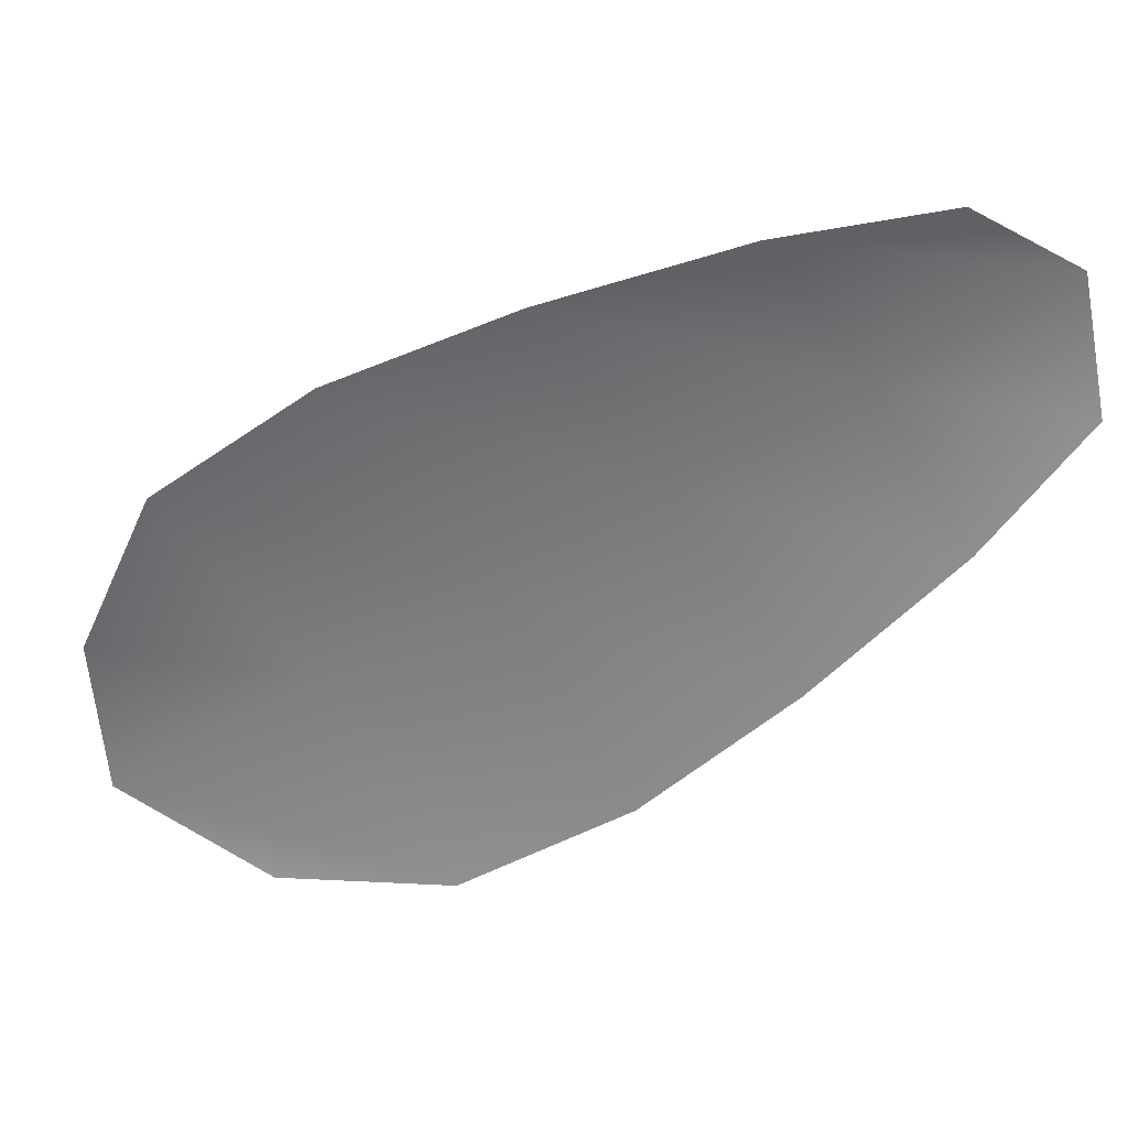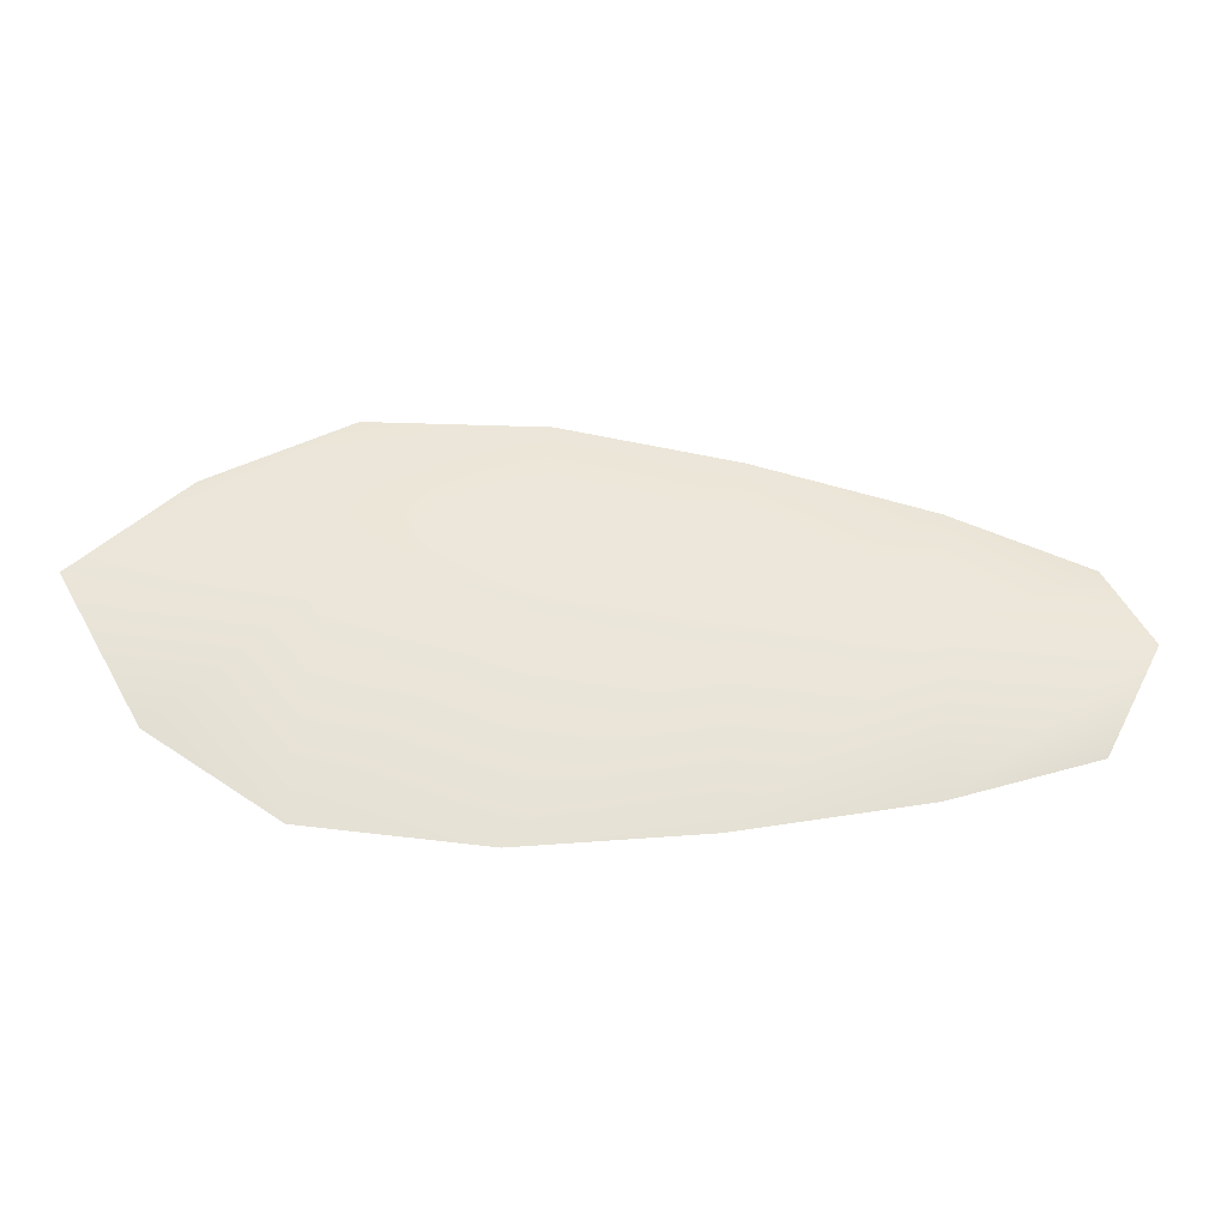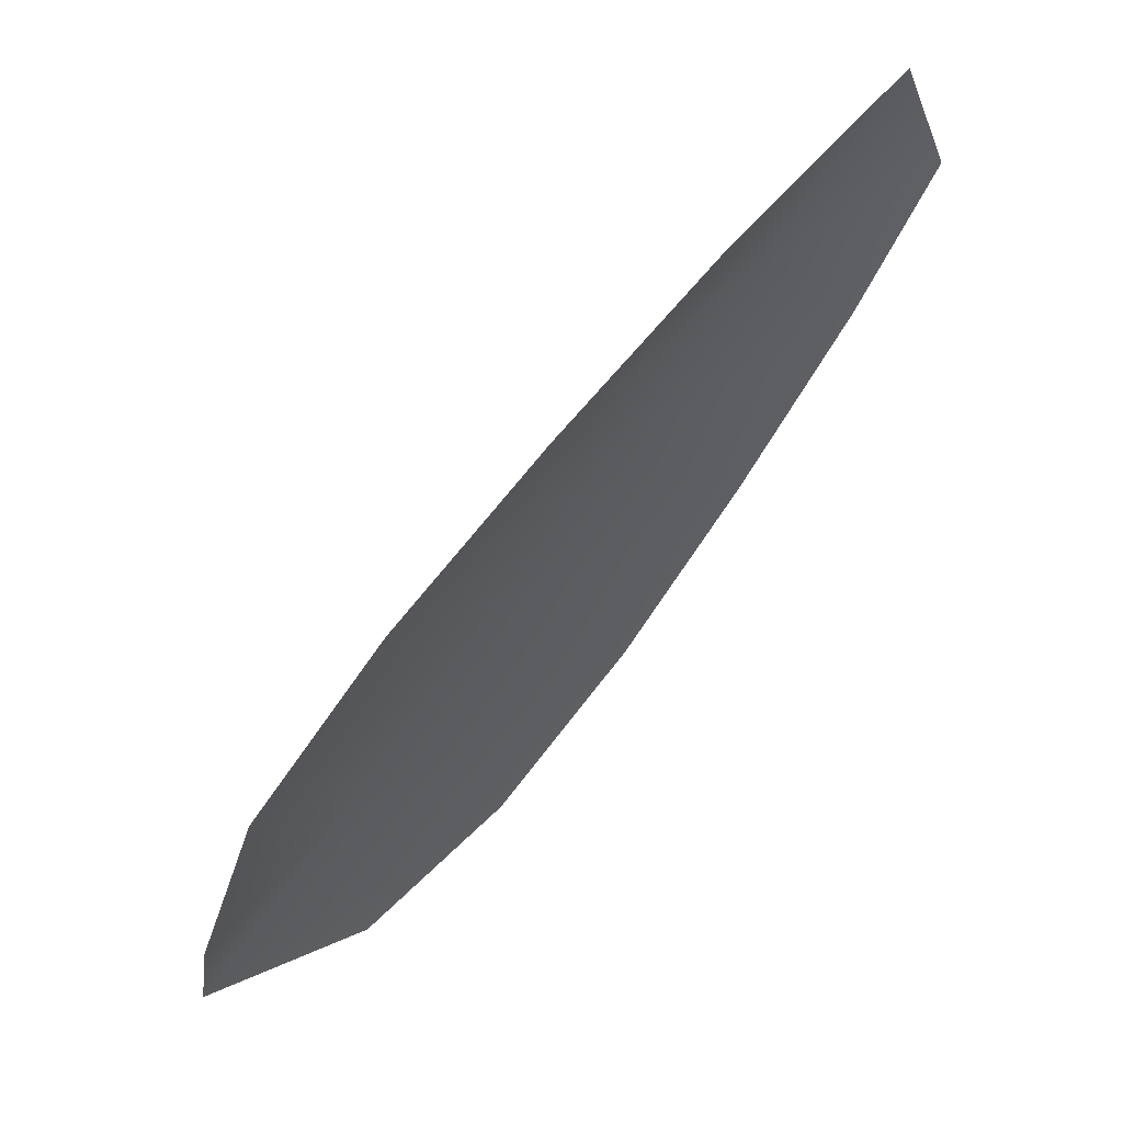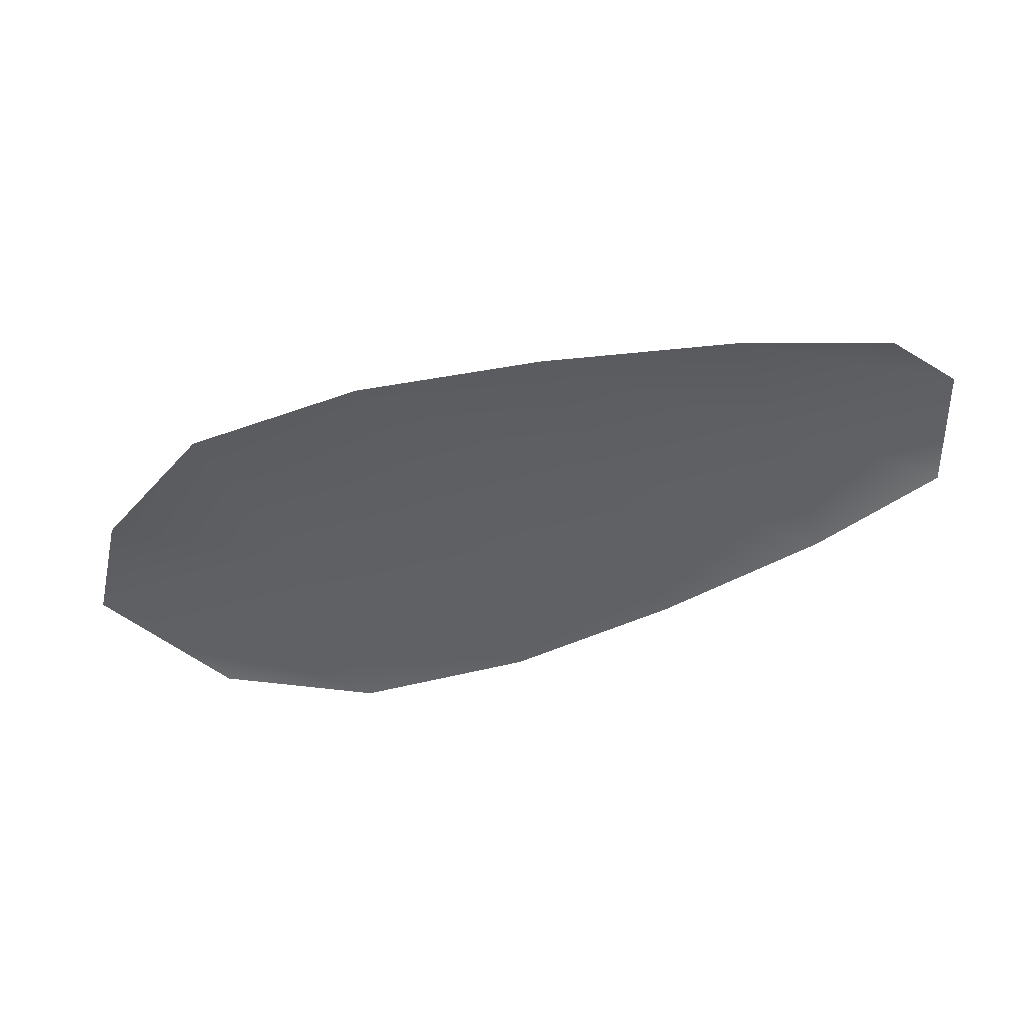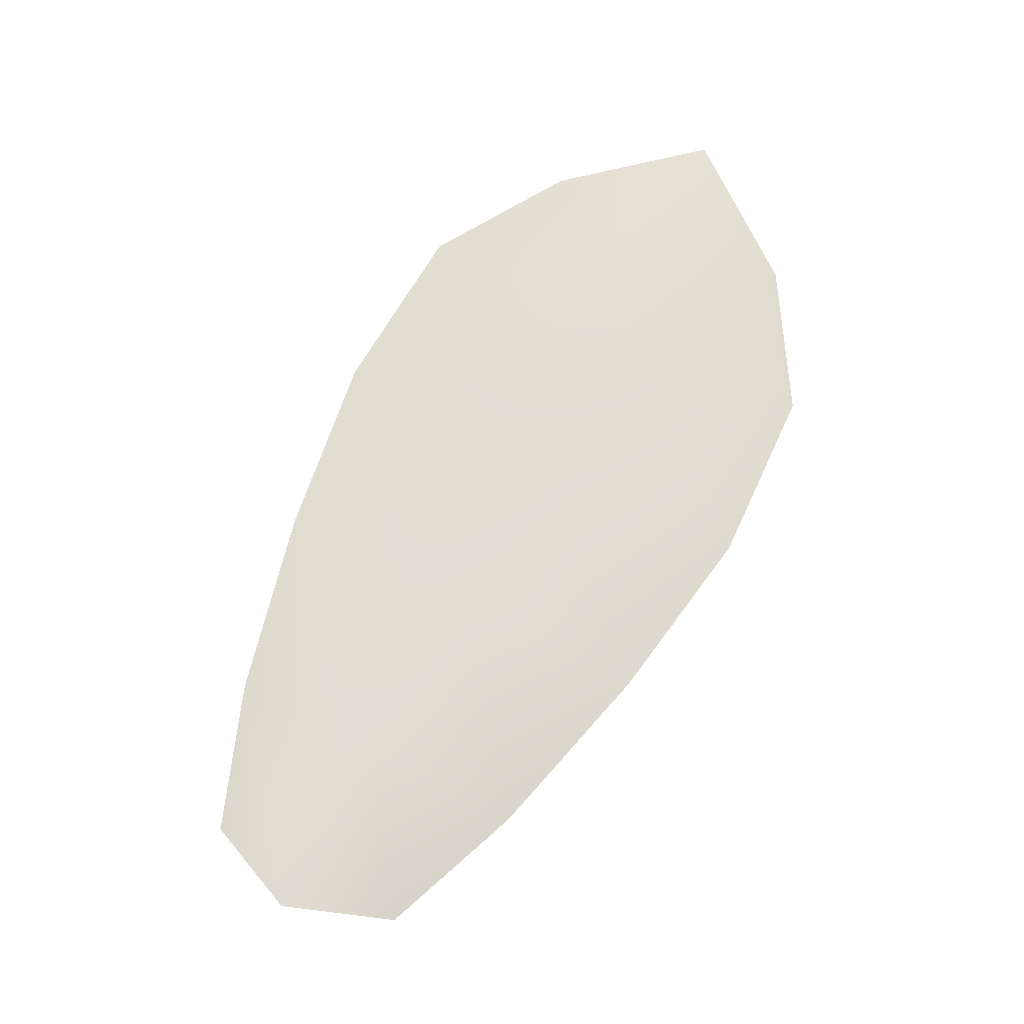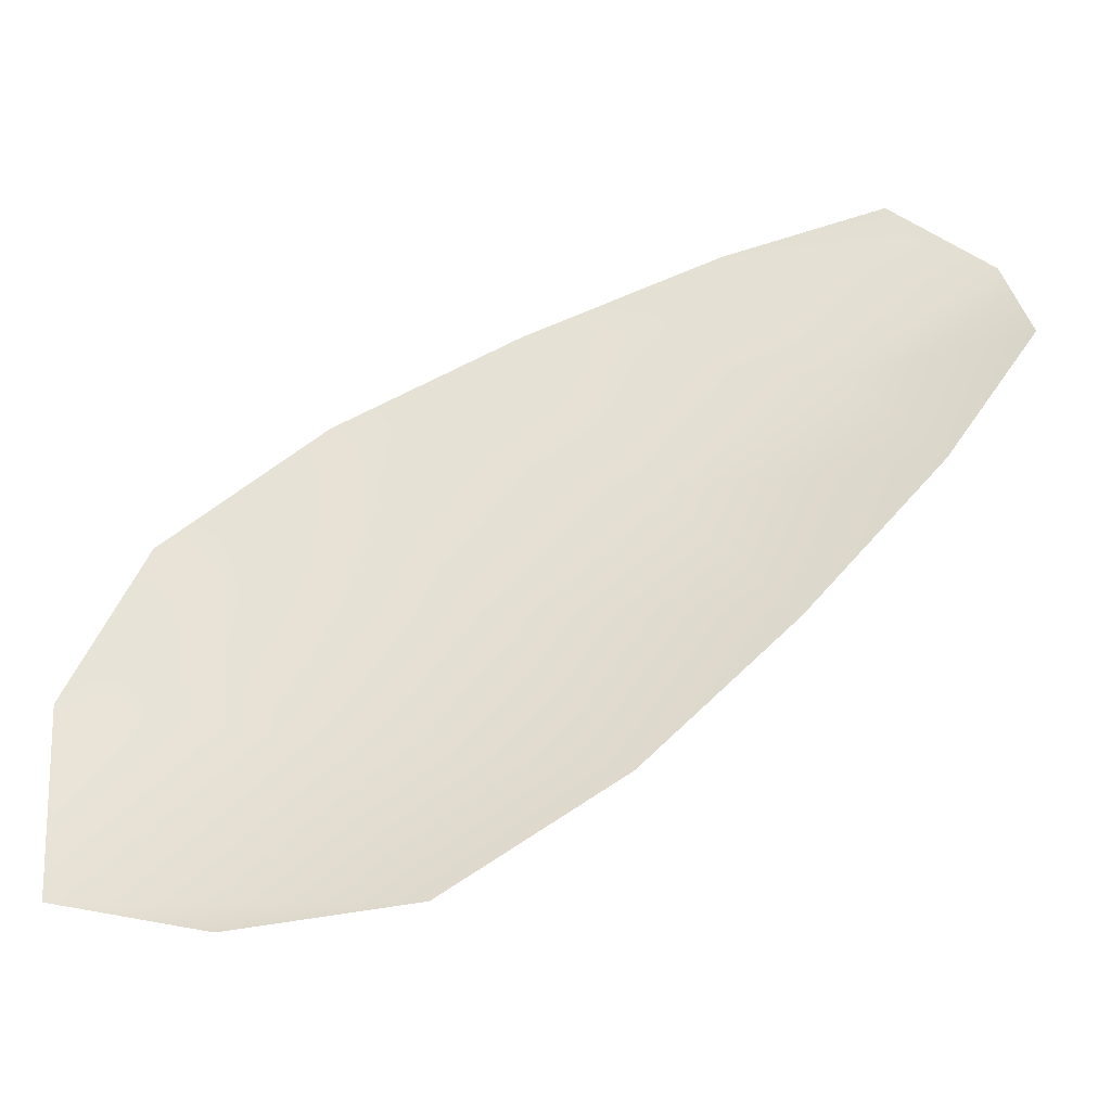
<metadata>
{"format":"obj","ext":"obj","renderer":"f3d","projection":"perspective","resolution":1024,"background":"white","views":[{"elev":29.8,"azim":-170.7,"up":"+Y"},{"elev":55.2,"azim":150.0,"up":"+Z"},{"elev":60.9,"azim":136.0,"up":"+Y"},{"elev":-43.2,"azim":166.4,"up":"+Z"},{"elev":67.4,"azim":-97.4,"up":"+Z"},{"elev":-37.2,"azim":-170.2,"up":"+Y"}]}
</metadata>
<code>
o feather_flight_tertiary_039
v 0.2177 0.1414 0.02946
v 0.2162 0.1393 0.02946
v 0.227 0.1355 0.02946
v 0.225 0.1326 0.02946
v 0.2165 0.1407 0.02989
v 0.227 0.1334 0.02989
v 0.2196 0.141 0.02946
v 0.222 0.1401 0.02946
v 0.2242 0.139 0.02946
v 0.2261 0.1375 0.02946
v 0.2228 0.1327 0.02946
v 0.2208 0.134 0.02946
v 0.219 0.1357 0.02946
v 0.2173 0.1376 0.02946
v 0.2185 0.1393 0.02989
v 0.2205 0.1379 0.02989
v 0.2225 0.1365 0.02989
v 0.2245 0.1351 0.02989
f 18 10 3 6
f 11 18 6 4
f 5 1 7 15
f 15 7 8 16
f 16 8 9 17
f 17 9 10 18
f 2 5 15 14
f 14 15 16 13
f 13 16 17 12
f 12 17 18 11

</code>
